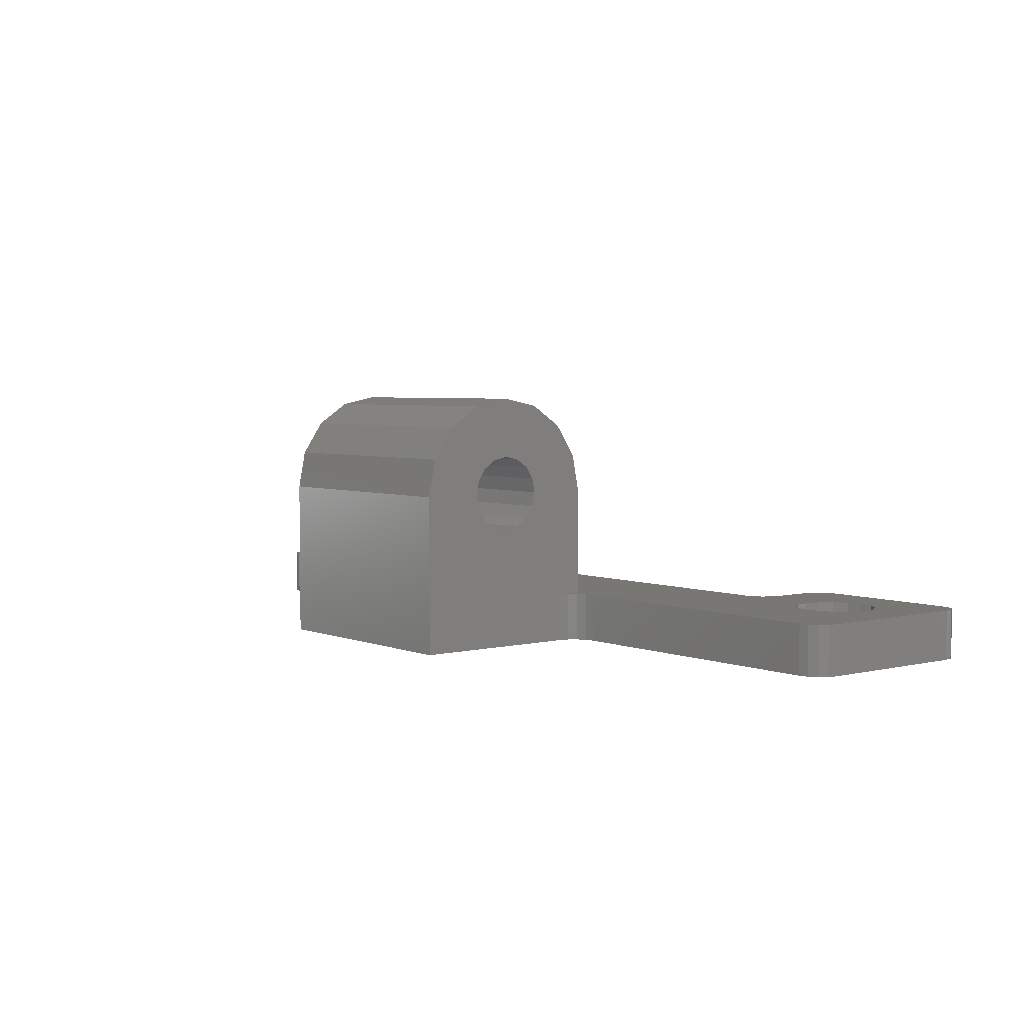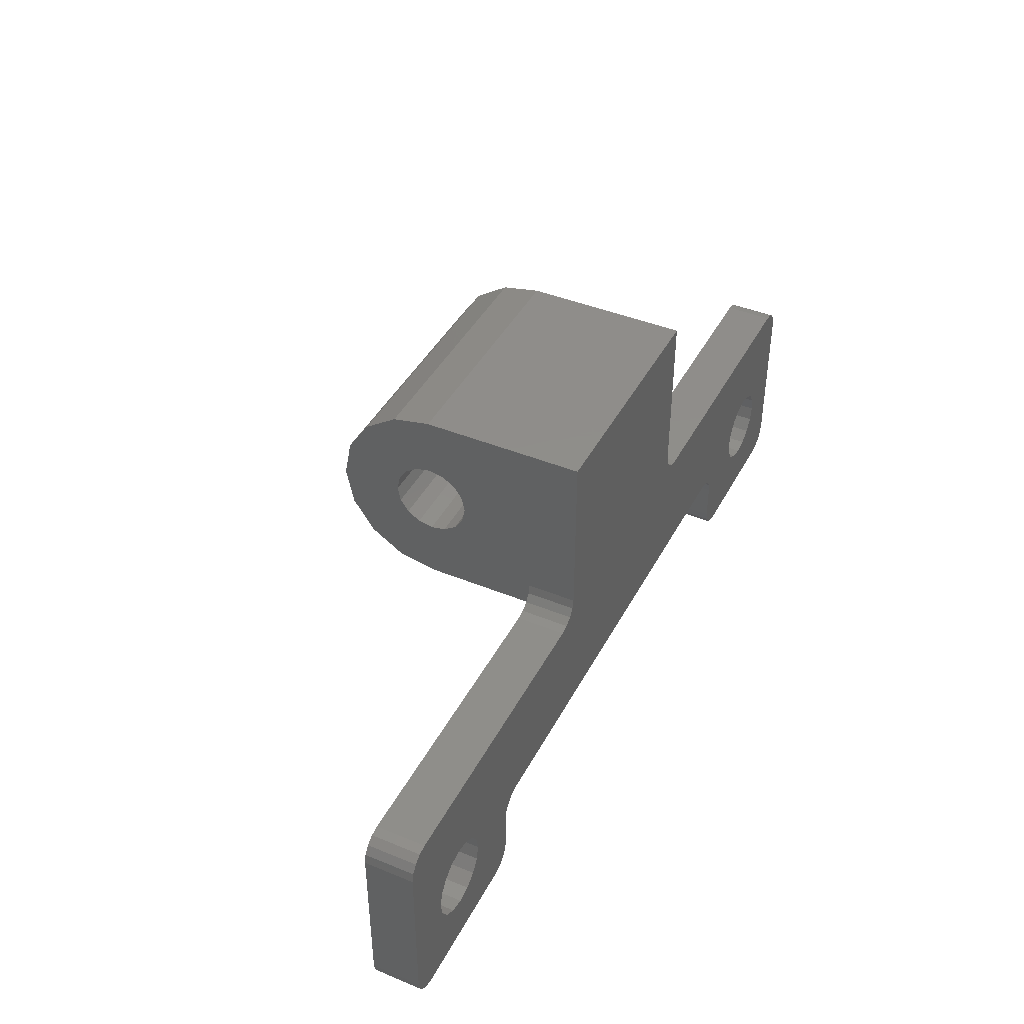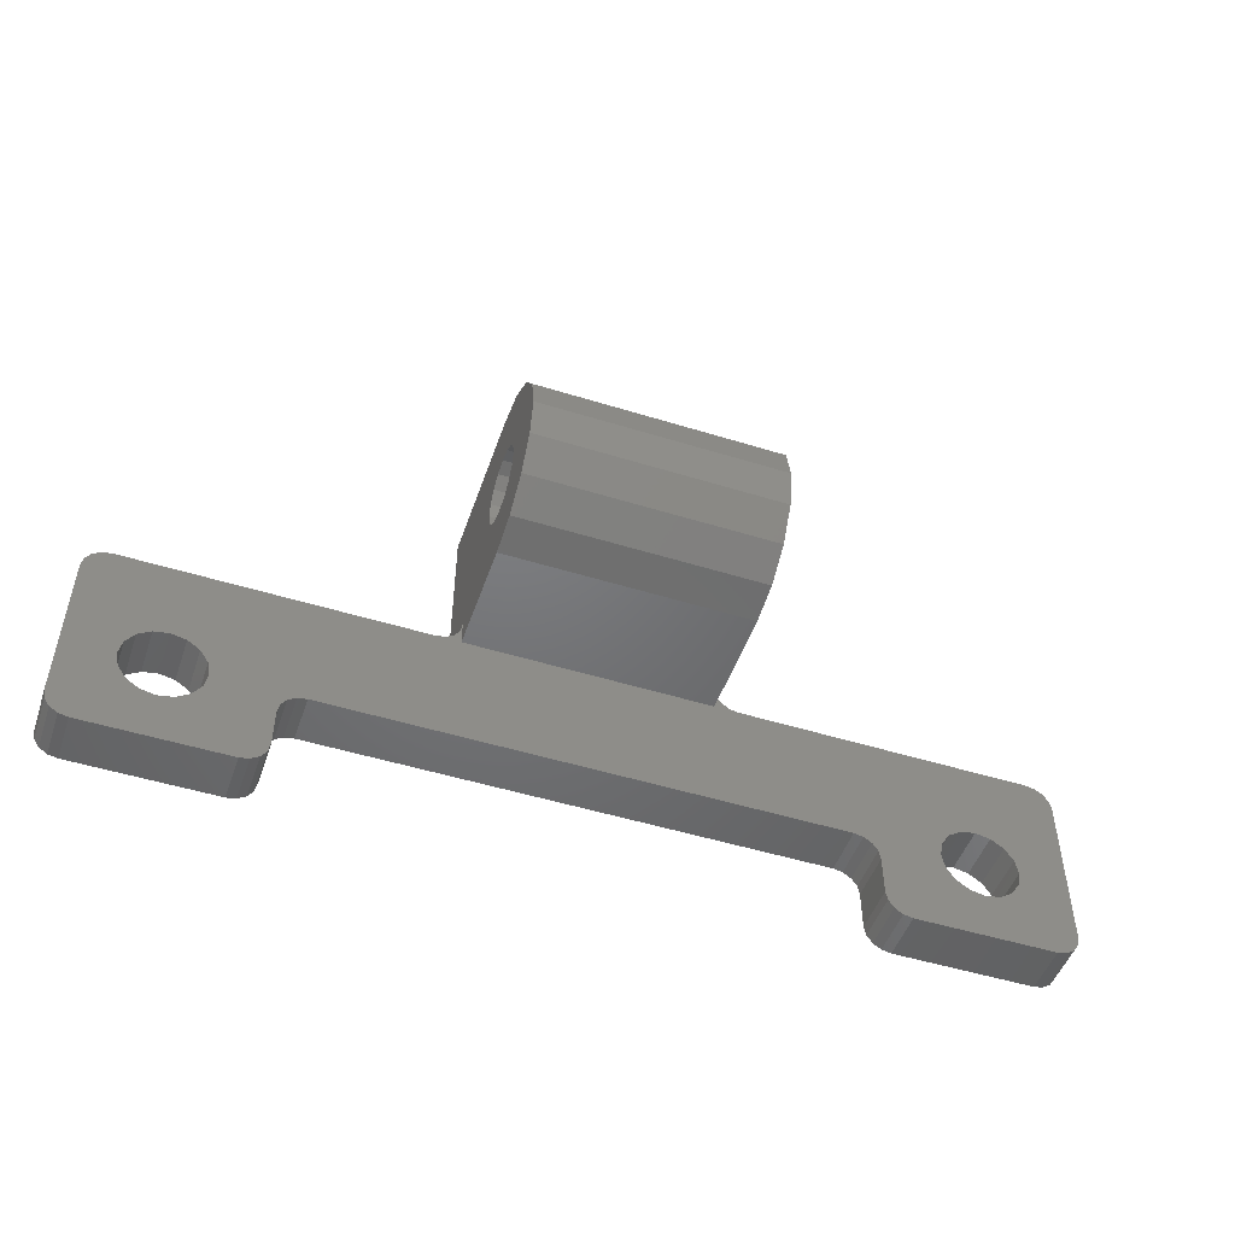
<metadata>
{"format":"stl","ext":"stl","renderer":"f3d","projection":"perspective","resolution":1024,"background":"white","views":[{"elev":4.1,"azim":-128.5,"up":"+Z"},{"elev":42.4,"azim":116.1,"up":"+Y"},{"elev":-49.6,"azim":-18.9,"up":"+Y"}]}
</metadata>
<code>
# stl→obj: 325 verts, 658 faces
v -121.3 34.46 0.5
v -121 34.52 1.5
v -121 34.52 -0.5
v -152.2 32.4 0.5
v -149.3 32.4 -0.5
v -149.3 32.4 1.5
v -121.6 34.4 -0.5
v -155 32.4 1.5
v -155 32.4 -0.5
v -121.6 34.4 1.5
v -137 49 2.75
v -132 49 6
v -132 49 -0.5
v -142 49 -0.5
v -142 49 6
v -125 41 0.5
v -119 41 -0.5
v -131 41 -0.5
v -131 41 1.5
v -121.9 34.46 0.5
v -122.2 34.52 -0.5
v -119 41 1.5
v -148.3 34.2 0.5
v -148.3 35 -0.5
v -148.3 35 1.5
v -122.2 34.52 1.5
v -148.3 33.4 1.5
v -148.3 33.4 -0.5
v -122.5 34.7 0.5
v -143 41 -0.5
v -147.3 36 -0.5
v -155 41 -0.5
v -151.8 34.52 -0.5
v -152.4 34.4 -0.5
v -147.7 35.92 -0.5
v -125.7 34.2 0.5
v -125.7 35 -0.5
v -125.7 33.4 -0.5
v -125.7 33.4 1.5
v -148 35.71 -0.5
v -125.7 35 1.5
v -121.8 32.4 0.5
v -124.7 32.4 -0.5
v -119 32.4 -0.5
v -119 32.4 1.5
v -148.2 35.38 -0.5
v -124.7 32.4 1.5
v -118 36.7 0.5
v -118 33.4 -0.5
v -118 40 -0.5
v -118 40 1.5
v -151.3 37.13 -0.5
v -118 33.4 1.5
v -156 36.7 0.5
v -156 40 -0.5
v -156 33.4 -0.5
v -156 33.4 1.5
v -150.9 36.61 -0.5
v -156 40 1.5
v -149 41 0.5
v -143 41 1.5
v -155 41 1.5
v -132 41.81 0.5
v -131.9 41.62 -0.5
v -132 42 -0.5
v -137 36 0.5
v -126.7 36 -0.5
v -126.7 36 1.5
v -132 42 1.5
v -147.3 36 1.5
v -118.8 40.96 0.5
v -131.8 41.46 0.5
v -131.7 41.29 1.5
v -131.7 41.29 -0.5
v -118.6 40.92 1.5
v -118.6 40.92 -0.5
v -118.5 40.82 0.5
v -118.3 40.71 1.5
v -118.3 40.71 -0.5
v -131.9 41.62 1.5
v -118.2 40.54 0.5
v -118.1 40.38 1.5
v -118.1 40.38 -0.5
v -131.5 41.18 0.5
v -131.4 41.08 1.5
v -131.4 41.08 -0.5
v -118 40.19 0.5
v -155.2 32.44 0.5
v -155.4 32.48 1.5
v -155.4 32.48 -0.5
v -131.2 41.04 0.5
v -155.5 32.58 0.5
v -155.7 32.69 1.5
v -155.7 32.69 -0.5
v -155.8 32.86 0.5
v -155.9 33.02 1.5
v -155.9 33.02 -0.5
v -118 33.21 0.5
v -156 33.21 0.5
v -132 46.43 6.593
v -132 46.55 6
v -132 46.43 5.407
v -132 46.1 4.904
v -132 45.59 4.568
v -132 45 4.45
v -132 44.41 4.568
v -132 43.9 4.904
v -132 41 6
v -142 46.43 6.593
v -142 46.55 6
v -142 46.43 5.407
v -142 46.1 4.904
v -142 45.59 4.568
v -118.5 32.58 0.5
v -118.6 32.48 -0.5
v -118.3 32.69 -0.5
v -153.9 36.31 0.5
v -154 36 1.5
v -154 36 -0.5
v -153.9 36.61 -0.5
v -153.9 36.61 1.5
v -118.3 32.69 1.5
v -153.7 36.87 0.5
v -153.5 37.13 -0.5
v -153.5 37.13 1.5
v -118.8 32.44 0.5
v -153.3 37.3 0.5
v -153 37.48 -0.5
v -153 37.48 1.5
v -118.6 32.48 1.5
v -152.7 37.54 0.5
v -152.4 37.6 -0.5
v -152.4 37.6 1.5
v -156 40.19 0.5
v -152.1 37.54 0.5
v -151.8 37.48 -0.5
v -151.8 37.48 1.5
v -155.9 40.38 1.5
v -155.9 40.38 -0.5
v -151.5 37.3 0.5
v -151.3 37.13 1.5
v -151.1 36.87 0.5
v -150.9 36.61 1.5
v -155.8 40.54 0.5
v -155.7 40.71 1.5
v -155.7 40.71 -0.5
v -150.9 36.31 0.5
v -150.8 36 -0.5
v -150.8 36 1.5
v -150.9 35.69 0.5
v -150.9 35.39 -0.5
v -150.9 35.39 1.5
v -155.5 40.82 0.5
v -155.4 40.92 1.5
v -155.4 40.92 -0.5
v -151.1 35.13 0.5
v -151.3 34.87 -0.5
v -151.3 34.87 1.5
v -151.5 34.7 0.5
v -151.8 34.52 1.5
v -155.2 40.96 0.5
v -152.1 34.46 0.5
v -152.4 34.4 1.5
v -152.7 34.46 0.5
v -153 34.52 -0.5
v -153 34.52 1.5
v -123.1 36.31 0.5
v -123.2 36 1.5
v -123.2 36 -0.5
v -153.3 34.7 0.5
v -153.5 34.87 -0.5
v -153.5 34.87 1.5
v -123.1 36.61 -0.5
v -123.1 36.61 1.5
v -153.7 35.13 0.5
v -153.9 35.39 -0.5
v -153.9 35.39 1.5
v -122.9 36.87 0.5
v -153.9 35.69 0.5
v -142 41.81 0.5
v -142 42 -0.5
v -142.1 41.62 -0.5
v -142.1 41.62 1.5
v -122.7 37.13 -0.5
v -122.7 37.13 1.5
v -142 42 1.5
v -142.2 41.46 0.5
v -142.3 41.29 -0.5
v -142.3 41.29 1.5
v -122.5 37.3 0.5
v -142.5 41.18 0.5
v -142.6 41.08 -0.5
v -142.6 41.08 1.5
v -122.2 37.48 -0.5
v -122.2 37.48 1.5
v -142.8 41.04 0.5
v -121.9 37.54 0.5
v -142 45 4.45
v -142 44.41 4.568
v -142 43.9 4.904
v -142 41 6
v -121 37.48 -0.5
v -120.5 37.13 -0.5
v -120.1 36.61 -0.5
v -120 36 -0.5
v -121.6 37.6 -0.5
v -120.1 35.39 -0.5
v -118.1 33.02 -0.5
v -120.5 34.87 -0.5
v -123.1 35.39 -0.5
v -122.7 34.87 -0.5
v -125.8 35.38 -0.5
v -126 35.71 -0.5
v -126.3 35.92 -0.5
v -125.1 32.48 -0.5
v -125.6 33.02 -0.5
v -125.4 32.69 -0.5
v -120.7 34.7 0.5
v -149.1 32.44 0.5
v -148.8 32.58 0.5
v -148.9 32.48 1.5
v -148.9 32.48 -0.5
v -148.6 32.69 -0.5
v -148.6 32.69 1.5
v -148.5 32.86 0.5
v -148.4 33.02 -0.5
v -148.4 33.02 1.5
v -148.3 33.21 0.5
v -125.7 35.19 0.5
v -125.8 35.38 1.5
v -125.9 35.54 0.5
v -126 35.71 1.5
v -118.1 33.02 1.5
v -126.2 35.82 0.5
v -118.2 32.86 0.5
v -126.5 35.96 0.5
v -126.3 35.92 1.5
v -124.9 32.44 0.5
v -121.6 37.6 1.5
v -125.1 32.48 1.5
v -121.3 37.54 0.5
v -121 37.48 1.5
v -122.7 34.87 1.5
v -120.7 37.3 0.5
v -120.5 37.13 1.5
v -122.9 35.13 0.5
v -120.3 36.87 0.5
v -120.1 36.61 1.5
v -123.1 35.39 1.5
v -120.1 36.31 0.5
v -120 36 1.5
v -123.1 35.69 0.5
v -120.1 35.69 0.5
v -120.1 35.39 1.5
v -120.3 35.13 0.5
v -120.5 34.87 1.5
v -148.3 35.19 0.5
v -148.2 35.38 1.5
v -148.1 35.54 0.5
v -148 35.71 1.5
v -125.2 32.58 0.5
v -125.5 32.86 0.5
v -125.4 32.69 1.5
v -125.7 33.21 0.5
v -125.6 33.02 1.5
v -147.5 35.96 0.5
v -147.7 35.92 1.5
v -147.8 35.82 0.5
v -137 41 3.75
v -142 41 1.5
v -132 41 1.5
v -137 44.7 4.509
v -137 45.3 4.509
v -137 45.84 4.736
v -137 44.16 4.736
v -137 43.74 5.155
v -132 43.57 5.407
v -142 43.57 5.407
v -132 41.3 7.531
v -137 46.26 5.155
v -142 41.3 7.531
v -137 43.51 5.703
v -142 43.45 6
v -137 46.49 5.703
v -132 43.45 6
v -137 48.85 6.765
v -142 48.7 7.531
v -132 43.57 6.593
v -137 46.49 6.297
v -142 43.57 6.593
v -132 48.7 7.531
v -132 45 10
v -137 41.15 6.765
v -142 45 10
v -142 46.53 9.696
v -137 43.51 6.297
v -132 43.47 9.696
v -132 46.1 7.096
v -137 46.26 6.845
v -142 43.9 7.096
v -142 46.1 7.096
v -137 43.74 6.845
v -132 43.9 7.096
v -132 42.17 8.828
v -137 45.84 7.264
v -142 45.59 7.432
v -137 44.16 7.264
v -132 44.41 7.432
v -132 45.59 7.432
v -142 44.41 7.432
v -142 43.47 9.696
v -142 42.17 8.828
v -137 45.3 7.491
v -132 45 7.55
v -142 45 7.55
v -137 44.7 7.491
v -137 41.74 8.18
v -142 47.83 8.828
v -132 47.83 8.828
v -132 46.53 9.696
v -137 48.26 8.18
v -137 42.82 9.262
v -137 47.18 9.262
v -137 44.23 9.848
v -137 45.77 9.848
f 1 2 3
f 4 5 6
f 1 3 7
f 4 8 9
f 1 7 10
f 11 12 13
f 11 13 14
f 11 14 15
f 16 17 18
f 16 18 19
f 20 7 21
f 16 22 17
f 23 24 25
f 20 21 26
f 23 27 28
f 23 28 24
f 29 26 21
f 30 31 32
f 33 9 34
f 31 35 32
f 36 37 38
f 36 38 39
f 35 40 32
f 36 41 37
f 42 43 44
f 42 44 45
f 46 24 32
f 42 47 43
f 48 49 50
f 48 50 51
f 24 52 32
f 48 53 49
f 54 55 56
f 54 56 57
f 52 28 58
f 54 59 55
f 60 61 30
f 60 30 32
f 60 32 62
f 63 64 65
f 66 67 68
f 63 65 69
f 66 70 31
f 66 31 67
f 71 17 22
f 72 73 74
f 71 75 76
f 71 76 17
f 72 74 64
f 77 78 79
f 77 79 76
f 77 76 75
f 72 64 80
f 81 82 83
f 81 83 79
f 81 79 78
f 84 85 86
f 87 51 50
f 87 50 83
f 87 83 82
f 88 9 8
f 84 74 73
f 88 89 90
f 88 90 9
f 91 19 18
f 92 93 94
f 92 94 90
f 92 90 89
f 91 86 85
f 95 96 97
f 95 97 94
f 95 94 93
f 98 49 53
f 99 57 56
f 99 56 97
f 99 97 96
f 12 100 13
f 100 101 13
f 101 102 13
f 102 103 13
f 103 104 13
f 104 105 13
f 105 106 13
f 106 107 13
f 107 108 13
f 13 69 65
f 13 108 69
f 15 14 109
f 109 14 110
f 110 14 111
f 111 14 112
f 112 14 113
f 114 115 116
f 117 118 119
f 117 119 120
f 117 120 121
f 114 116 122
f 123 121 120
f 123 120 124
f 123 124 125
f 126 45 44
f 127 125 124
f 127 124 128
f 127 128 129
f 126 115 130
f 131 129 128
f 131 128 132
f 131 132 133
f 134 55 59
f 135 133 132
f 135 132 136
f 135 136 137
f 134 138 139
f 140 137 136
f 140 136 52
f 140 52 141
f 134 139 55
f 142 141 52
f 142 52 58
f 142 58 143
f 144 145 146
f 147 143 58
f 147 58 148
f 147 148 149
f 144 139 138
f 150 149 148
f 150 148 151
f 150 151 152
f 153 154 155
f 156 152 151
f 156 151 157
f 156 157 158
f 153 146 145
f 159 158 157
f 159 157 33
f 159 33 160
f 161 62 32
f 162 160 33
f 162 33 34
f 162 34 163
f 161 155 154
f 164 163 34
f 164 34 165
f 164 165 166
f 167 168 169
f 170 166 165
f 170 165 171
f 170 171 172
f 167 173 174
f 175 172 171
f 175 171 176
f 175 176 177
f 178 174 173
f 179 177 176
f 179 176 119
f 179 119 118
f 180 181 182
f 180 182 183
f 178 184 185
f 180 186 181
f 187 182 188
f 187 188 189
f 190 185 184
f 187 183 182
f 191 188 192
f 191 192 193
f 190 194 195
f 191 189 188
f 196 192 30
f 196 30 61
f 197 195 194
f 196 193 192
f 113 14 198
f 198 14 199
f 199 14 200
f 200 14 201
f 14 181 186
f 14 186 201
f 79 83 76
f 83 50 76
f 76 50 17
f 50 49 17
f 17 202 18
f 17 203 202
f 17 49 204
f 17 204 203
f 13 65 14
f 204 49 205
f 202 206 18
f 205 49 207
f 206 194 18
f 49 208 207
f 207 208 209
f 194 184 18
f 208 116 209
f 116 115 209
f 209 115 3
f 184 173 18
f 115 44 3
f 3 44 7
f 173 169 18
f 44 43 7
f 7 43 21
f 169 210 18
f 21 43 211
f 210 211 18
f 211 43 212
f 211 212 213
f 211 213 18
f 18 213 86
f 65 64 14
f 213 214 86
f 212 43 37
f 214 67 86
f 86 67 74
f 64 74 14
f 74 67 14
f 37 43 38
f 67 31 188
f 67 188 182
f 67 182 181
f 67 181 14
f 43 215 38
f 38 215 216
f 215 217 216
f 188 31 192
f 192 31 30
f 120 119 56
f 34 9 165
f 218 3 2
f 40 46 32
f 219 6 5
f 24 28 52
f 220 221 222
f 32 52 155
f 220 223 224
f 220 222 223
f 63 80 64
f 225 224 223
f 225 226 227
f 225 223 226
f 228 227 226
f 228 28 27
f 119 176 56
f 218 209 3
f 229 230 212
f 84 86 74
f 228 226 28
f 229 37 41
f 231 232 213
f 91 18 86
f 229 212 37
f 165 9 171
f 4 9 5
f 98 233 208
f 98 208 49
f 234 213 232
f 235 122 116
f 235 116 208
f 235 208 233
f 231 213 212
f 114 130 115
f 52 136 155
f 171 9 56
f 176 171 56
f 236 67 214
f 126 44 115
f 236 214 237
f 56 90 97
f 9 90 56
f 236 68 67
f 219 222 221
f 90 94 97
f 20 10 7
f 144 146 139
f 157 5 33
f 222 5 157
f 55 124 120
f 153 155 146
f 55 120 56
f 139 124 55
f 128 124 139
f 161 32 155
f 226 223 151
f 146 128 139
f 151 223 157
f 167 169 173
f 132 128 146
f 28 226 151
f 148 28 151
f 178 173 184
f 219 5 222
f 155 132 146
f 136 132 155
f 190 184 194
f 58 28 148
f 238 215 43
f 238 43 47
f 197 194 206
f 197 206 239
f 238 240 215
f 241 239 206
f 241 206 202
f 241 202 242
f 29 211 243
f 244 242 202
f 244 202 203
f 244 203 245
f 246 243 211
f 247 245 203
f 247 203 204
f 247 204 248
f 246 210 249
f 250 248 204
f 250 204 205
f 250 205 251
f 252 249 210
f 253 251 205
f 253 205 207
f 253 207 254
f 252 169 168
f 255 254 207
f 255 207 209
f 255 209 256
f 257 46 258
f 218 256 209
f 231 212 230
f 257 25 24
f 234 214 213
f 234 237 214
f 5 9 33
f 259 40 260
f 259 46 40
f 223 222 157
f 261 217 215
f 261 215 240
f 262 217 263
f 262 216 217
f 29 21 211
f 261 263 217
f 264 216 265
f 264 38 216
f 246 211 210
f 264 39 38
f 266 267 35
f 266 31 70
f 252 210 169
f 266 35 31
f 257 24 46
f 259 258 46
f 262 265 216
f 268 35 267
f 268 260 40
f 268 40 35
f 92 89 93
f 257 258 25
f 218 2 256
f 255 256 254
f 268 267 260
f 253 254 251
f 252 168 249
f 250 251 248
f 266 70 267
f 247 248 245
f 264 265 39
f 246 249 243
f 241 242 239
f 244 245 242
f 262 263 265
f 196 61 193
f 167 174 168
f 259 260 258
f 261 240 263
f 140 141 137
f 131 133 129
f 187 189 183
f 197 239 195
f 238 47 240
f 191 193 189
f 180 183 186
f 179 118 177
f 178 185 174
f 175 177 172
f 170 172 166
f 29 243 26
f 162 163 160
f 164 166 163
f 161 154 62
f 159 160 158
f 23 25 27
f 156 158 152
f 153 145 154
f 150 152 149
f 147 149 143
f 16 19 22
f 114 122 130
f 117 121 118
f 127 129 125
f 236 237 68
f 20 26 10
f 95 93 96
f 99 96 57
f 234 232 237
f 235 233 122
f 4 6 8
f 87 82 51
f 231 230 232
f 91 85 19
f 88 8 89
f 77 75 78
f 229 41 230
f 81 78 82
f 71 22 75
f 72 80 73
f 228 27 227
f 66 68 70
f 60 62 61
f 63 69 80
f 225 227 224
f 54 57 59
f 48 51 53
f 42 45 47
f 220 224 221
f 36 39 41
f 1 10 2
f 190 195 185
f 142 143 141
f 219 221 6
f 144 138 145
f 135 137 133
f 134 59 138
f 123 125 121
f 126 130 45
f 98 53 233
f 84 73 85
f 269 201 270
f 269 270 271
f 269 271 108
f 267 62 260
f 177 57 172
f 78 75 82
f 163 166 8
f 96 93 89
f 195 19 185
f 8 96 89
f 233 256 122
f 75 22 82
f 82 22 51
f 254 256 233
f 57 96 8
f 242 19 239
f 243 232 230
f 108 271 69
f 256 2 122
f 243 19 232
f 183 189 270
f 230 41 47
f 68 271 70
f 122 2 130
f 41 39 47
f 237 271 68
f 69 271 80
f 271 270 70
f 270 193 70
f 193 61 70
f 10 26 47
f 70 62 267
f 137 154 133
f 143 149 27
f 154 145 133
f 133 145 129
f 149 152 27
f 145 138 129
f 27 152 227
f 138 59 129
f 227 152 224
f 232 271 237
f 129 59 125
f 152 158 224
f 59 57 121
f 39 265 47
f 260 62 258
f 258 62 25
f 25 141 27
f 130 2 45
f 47 265 240
f 265 263 240
f 186 183 270
f 22 19 51
f 174 19 168
f 2 10 45
f 45 10 47
f 168 19 249
f 51 248 53
f 51 245 248
f 51 19 242
f 224 158 221
f 51 242 245
f 249 19 243
f 26 243 47
f 243 230 47
f 189 193 270
f 25 62 141
f 141 143 27
f 80 271 73
f 248 251 53
f 62 154 141
f 61 62 70
f 59 121 125
f 19 85 232
f 239 19 195
f 201 186 270
f 251 254 53
f 53 254 233
f 185 19 174
f 118 57 177
f 141 154 137
f 172 57 8
f 166 172 8
f 85 73 232
f 73 271 232
f 160 163 8
f 121 57 118
f 6 160 8
f 221 160 6
f 158 160 221
f 11 15 12
f 269 108 201
f 272 198 199
f 273 198 105
f 273 113 198
f 272 106 105
f 272 105 198
f 273 105 104
f 272 199 106
f 273 104 113
f 274 112 113
f 275 199 200
f 275 106 199
f 274 104 103
f 275 107 106
f 274 113 104
f 275 200 107
f 274 103 112
f 276 277 107
f 276 107 200
f 276 200 278
f 279 108 107
f 280 112 103
f 277 279 107
f 280 103 102
f 280 111 112
f 281 200 201
f 278 200 281
f 276 278 277
f 280 102 111
f 282 278 283
f 283 278 281
f 282 277 278
f 284 102 101
f 284 110 111
f 284 111 102
f 282 285 277
f 285 279 277
f 284 101 110
f 282 283 285
f 286 15 287
f 288 279 285
f 289 110 101
f 289 109 110
f 290 283 281
f 289 101 100
f 291 292 12
f 286 12 15
f 293 281 201
f 15 109 294
f 295 15 294
f 296 288 285
f 296 285 283
f 296 283 290
f 293 108 279
f 293 201 108
f 287 15 295
f 292 297 12
f 12 297 298
f 12 298 100
f 286 291 12
f 289 100 109
f 296 290 288
f 299 100 298
f 299 109 100
f 300 290 281
f 294 109 301
f 299 301 109
f 302 288 290
f 302 290 300
f 302 303 288
f 304 279 288
f 303 304 288
f 286 287 291
f 293 279 281
f 302 300 303
f 299 298 301
f 305 301 298
f 305 306 301
f 307 308 303
f 305 298 309
f 298 297 309
f 307 300 310
f 301 306 311
f 307 303 300
f 308 304 303
f 312 300 281
f 310 300 312
f 294 301 311
f 307 310 308
f 305 309 306
f 313 309 314
f 306 315 312
f 316 310 315
f 316 308 310
f 316 314 308
f 313 306 309
f 313 315 306
f 315 310 312
f 311 306 312
f 297 304 309
f 309 304 314
f 314 304 308
f 313 314 315
f 316 315 314
f 317 312 281
f 317 281 279
f 318 287 295
f 317 279 304
f 319 320 291
f 321 319 291
f 321 291 287
f 320 292 291
f 321 287 318
f 321 318 319
f 317 304 312
f 322 311 312
f 323 319 318
f 322 304 297
f 322 312 304
f 323 320 319
f 323 318 295
f 323 295 320
f 322 297 311
f 324 294 311
f 324 311 297
f 324 297 292
f 325 295 294
f 325 320 295
f 325 292 320
f 325 294 292
f 324 292 294

</code>
